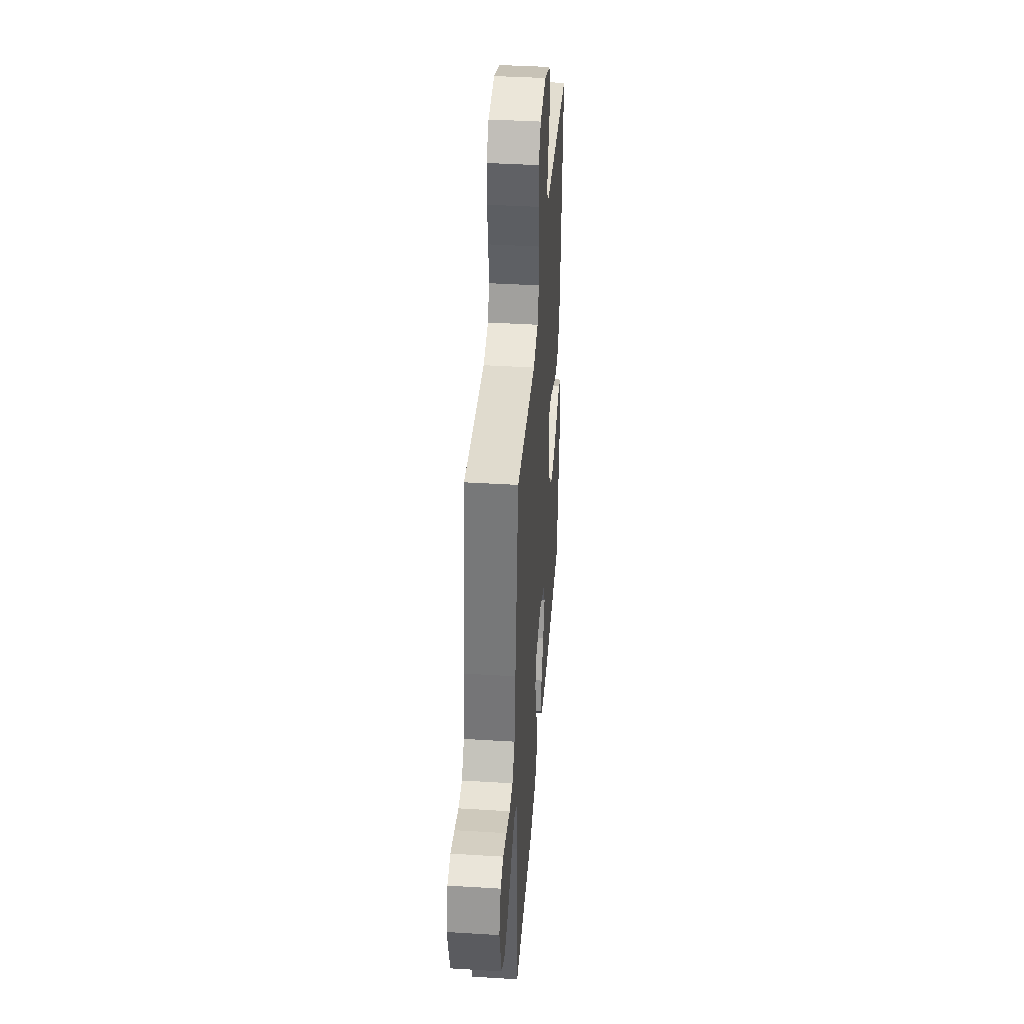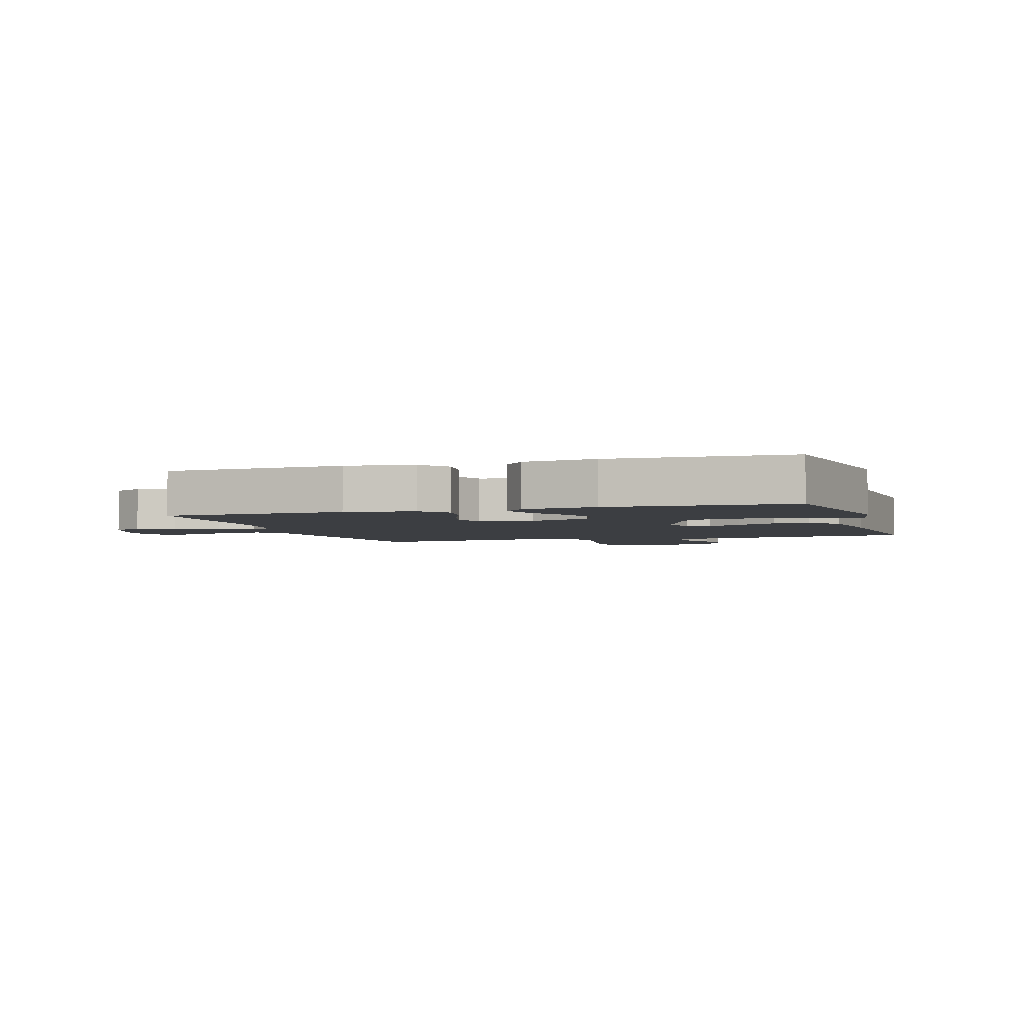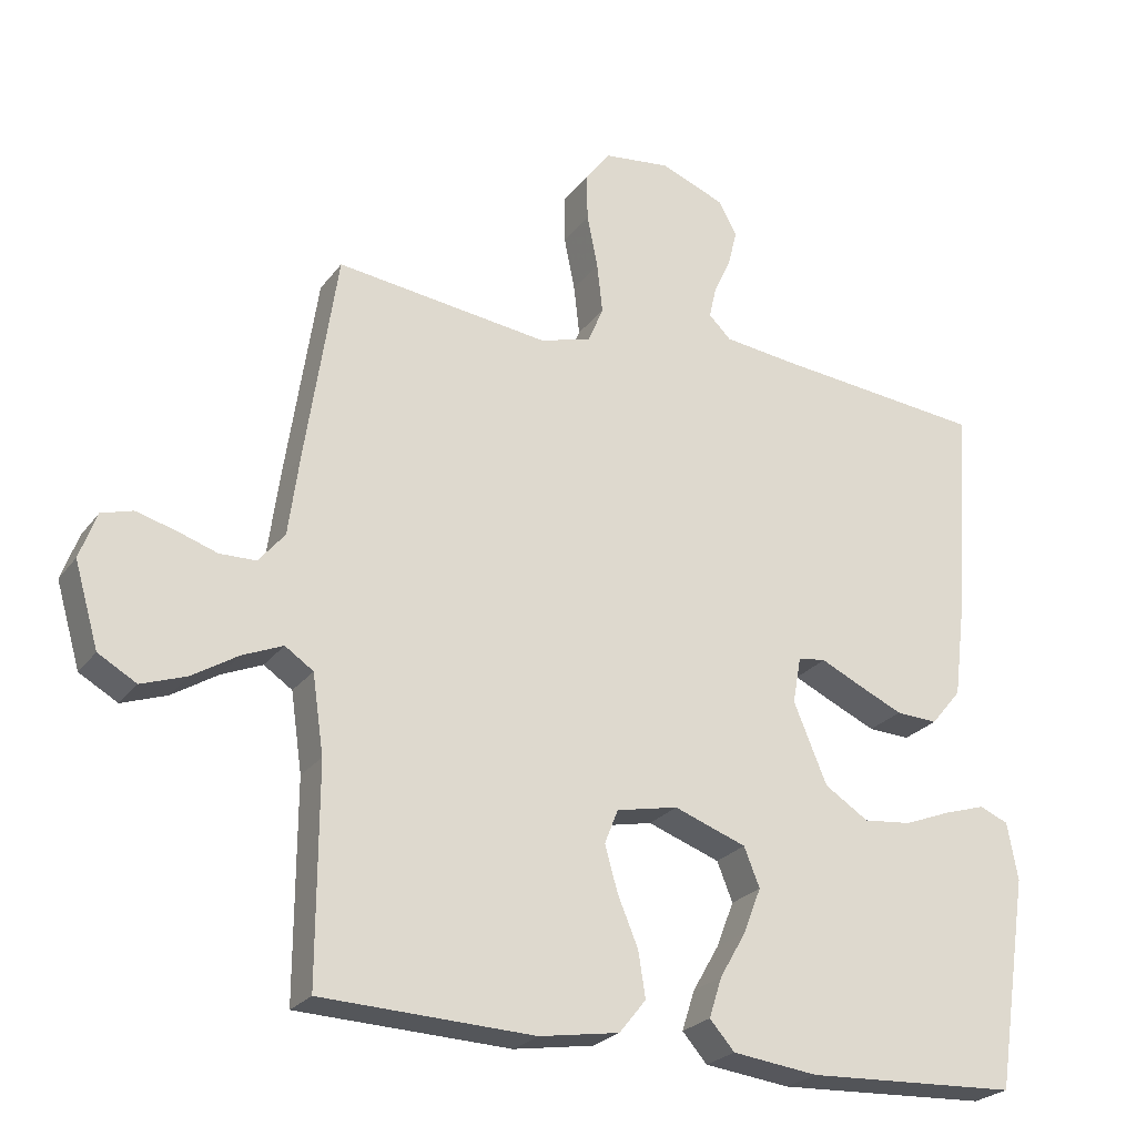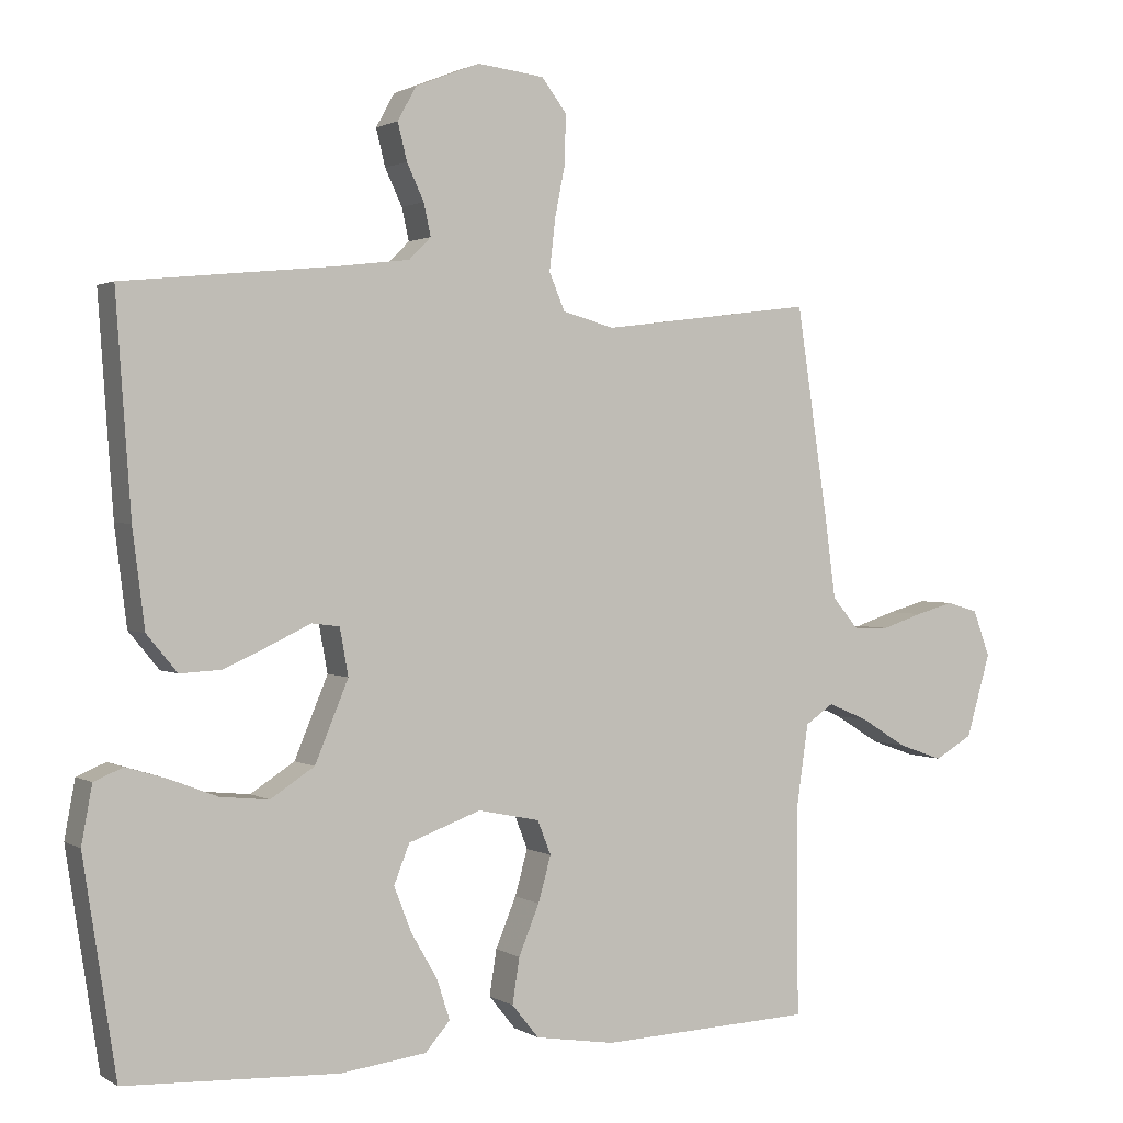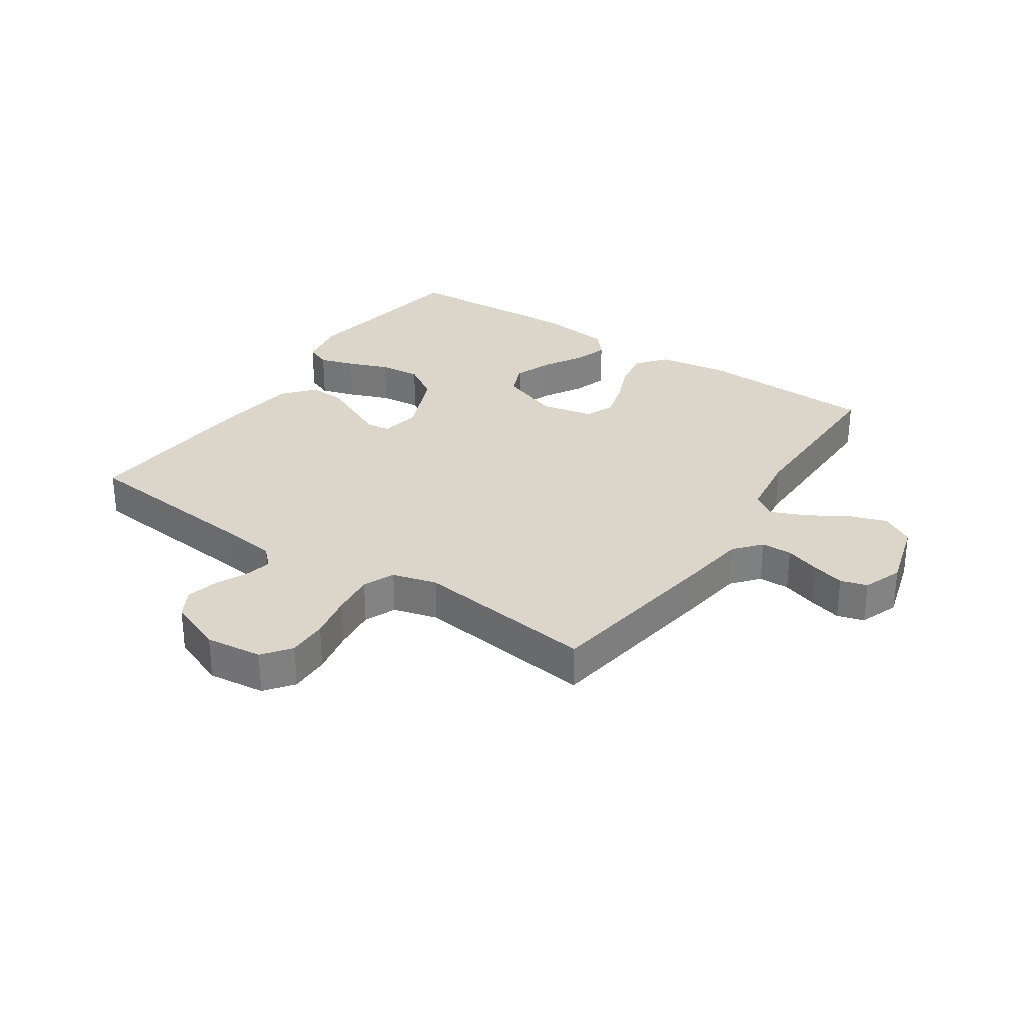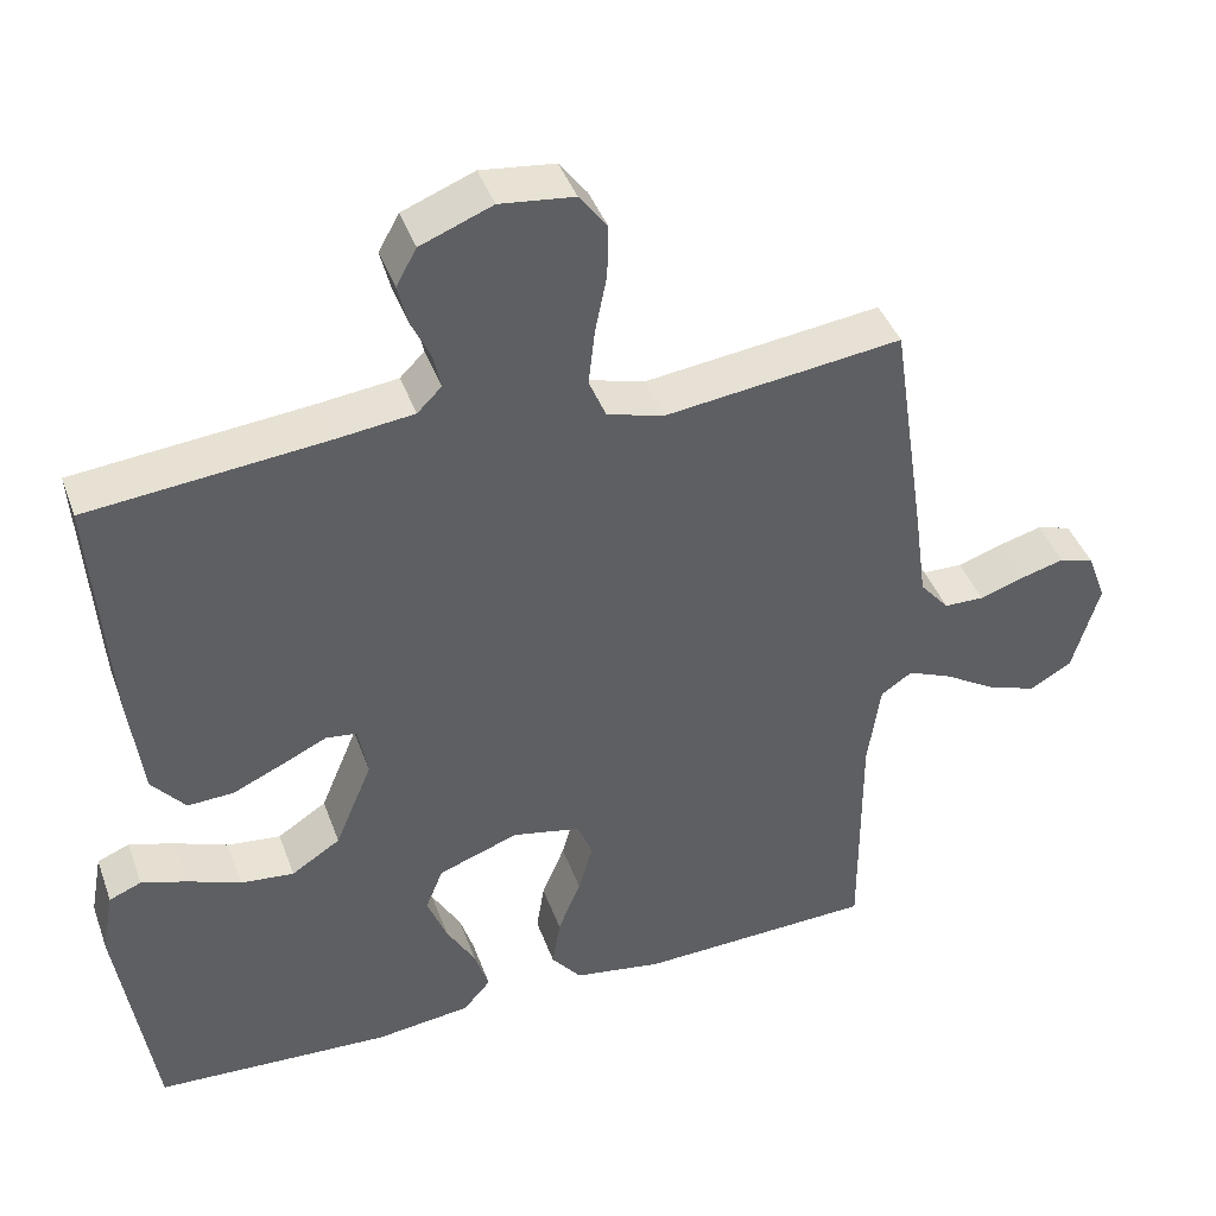
<metadata>
{"format":"obj","ext":"obj","renderer":"f3d","projection":"perspective","resolution":1024,"background":"white","views":[{"elev":40.6,"azim":94.3,"up":"+Z"},{"elev":-3.3,"azim":-162.3,"up":"+Y"},{"elev":-24.5,"azim":152.5,"up":"+Z"},{"elev":1.5,"azim":-27.5,"up":"+Z"},{"elev":30.1,"azim":34.0,"up":"+Y"},{"elev":41.8,"azim":-19.1,"up":"+Z"}]}
</metadata>
<code>
v 0.5 0.07 0.5
v 0.545 0.07 0.2
v 0.56 0.07 0.089
v 0.597 0.07 0.045
v 0.648 0.07 0.044
v 0.705 0.07 0.063
v 0.76 0.07 0.078
v 0.804 0.07 0.065
v 0.828 0.07 0
v 0.794 0.07 -0.117
v 0.74 0.07 -0.148
v 0.677 0.07 -0.126
v 0.612 0.07 -0.086
v 0.555 0.07 -0.062
v 0.515 0.07 -0.089
v 0.499 0.07 -0.2
v 0.5 0.07 -0.5
v 0.2 0.07 -0.512
v 0.087 0.07 -0.494
v 0.049 0.07 -0.447
v 0.059 0.07 -0.383
v 0.088 0.07 -0.313
v 0.106 0.07 -0.249
v 0.087 0.07 -0.201
v 0 0.07 -0.183
v -0.102 0.07 -0.22
v -0.124 0.07 -0.275
v -0.099 0.07 -0.339
v -0.062 0.07 -0.403
v -0.044 0.07 -0.459
v -0.079 0.07 -0.499
v -0.2 0.07 -0.514
v -0.5 0.07 -0.5
v -0.546 0.07 -0.2
v -0.531 0.07 -0.119
v -0.49 0.07 -0.102
v -0.432 0.07 -0.12
v -0.365 0.07 -0.146
v -0.297 0.07 -0.153
v -0.235 0.07 -0.113
v -0.188 0.07 0
v -0.2 0.07 0.066
v -0.239 0.07 0.071
v -0.296 0.07 0.044
v -0.36 0.07 0.015
v -0.419 0.07 0.012
v -0.462 0.07 0.064
v -0.479 0.07 0.2
v -0.5 0.07 0.5
v -0.2 0.07 0.53
v -0.101 0.07 0.542
v -0.07 0.07 0.573
v -0.08 0.07 0.618
v -0.104 0.07 0.669
v -0.117 0.07 0.721
v -0.091 0.07 0.768
v 0 0.07 0.804
v 0.094 0.07 0.793
v 0.129 0.07 0.747
v 0.128 0.07 0.68
v 0.113 0.07 0.605
v 0.105 0.07 0.534
v 0.127 0.07 0.482
v 0.2 0.07 0.462
v 0.5 0 0.5
v 0.545 0 0.2
v 0.56 0 0.089
v 0.597 0 0.045
v 0.648 0 0.044
v 0.705 0 0.063
v 0.76 0 0.078
v 0.804 0 0.065
v 0.828 0 0
v 0.794 0 -0.117
v 0.74 0 -0.148
v 0.677 0 -0.126
v 0.612 0 -0.086
v 0.555 0 -0.062
v 0.515 0 -0.089
v 0.499 0 -0.2
v 0.5 0 -0.5
v 0.2 0 -0.512
v 0.087 0 -0.494
v 0.049 0 -0.447
v 0.059 0 -0.383
v 0.088 0 -0.313
v 0.106 0 -0.249
v 0.087 0 -0.201
v 0 0 -0.183
v -0.102 0 -0.22
v -0.124 0 -0.275
v -0.099 0 -0.339
v -0.062 0 -0.403
v -0.044 0 -0.459
v -0.079 0 -0.499
v -0.2 0 -0.514
v -0.5 0 -0.5
v -0.546 0 -0.2
v -0.531 0 -0.119
v -0.49 0 -0.102
v -0.432 0 -0.12
v -0.365 0 -0.146
v -0.297 0 -0.153
v -0.235 0 -0.113
v -0.188 0 0
v -0.2 0 0.066
v -0.239 0 0.071
v -0.296 0 0.044
v -0.36 0 0.015
v -0.419 0 0.012
v -0.462 0 0.064
v -0.479 0 0.2
v -0.5 0 0.5
v -0.2 0 0.53
v -0.101 0 0.542
v -0.07 0 0.573
v -0.08 0 0.618
v -0.104 0 0.669
v -0.117 0 0.721
v -0.091 0 0.768
v 0 0 0.804
v 0.094 0 0.793
v 0.129 0 0.747
v 0.128 0 0.68
v 0.113 0 0.605
v 0.105 0 0.534
v 0.127 0 0.482
v 0.2 0 0.462
f 58 59 60 61
f 58 61 62
f 57 58 62
f 56 57 62
f 53 54 55 56
f 52 53 56 62
f 51 52 62 63
f 47 48 49 50
f 43 44 45 46
f 43 46 47 50
f 35 36 37 38
f 33 34 35 38
f 33 38 39
f 32 33 39 40
f 28 29 30 31
f 27 28 31 32
f 19 20 21 22
f 19 22 23
f 16 17 18 19
f 15 16 19 23
f 14 15 23 24
f 10 11 12 13
f 10 13 14
f 9 10 14
f 8 9 14
f 5 6 7 8
f 5 8 14 24
f 64 1 2 3
f 64 3 4
f 63 64 4
f 51 63 4
f 42 43 50 51
f 41 42 51 4
f 27 32 40 41
f 26 27 41
f 25 26 41 4
f 4 5 24 25
f 125 124 123 122
f 126 125 122
f 126 122 121
f 126 121 120
f 120 119 118 117
f 126 120 117 116
f 127 126 116 115
f 114 113 112 111
f 110 109 108 107
f 114 111 110 107
f 102 101 100 99
f 102 99 98 97
f 103 102 97
f 104 103 97 96
f 95 94 93 92
f 96 95 92 91
f 86 85 84 83
f 87 86 83
f 83 82 81 80
f 87 83 80 79
f 88 87 79 78
f 77 76 75 74
f 78 77 74
f 78 74 73
f 78 73 72
f 72 71 70 69
f 88 78 72 69
f 67 66 65 128
f 68 67 128
f 68 128 127
f 68 127 115
f 115 114 107 106
f 68 115 106 105
f 105 104 96 91
f 105 91 90
f 68 105 90 89
f 89 88 69 68
f 1 65 66 2
f 2 66 67 3
f 3 67 68 4
f 4 68 69 5
f 5 69 70 6
f 6 70 71 7
f 7 71 72 8
f 8 72 73 9
f 9 73 74 10
f 10 74 75 11
f 11 75 76 12
f 12 76 77 13
f 13 77 78 14
f 14 78 79 15
f 15 79 80 16
f 16 80 81 17
f 17 81 82 18
f 18 82 83 19
f 19 83 84 20
f 20 84 85 21
f 21 85 86 22
f 22 86 87 23
f 23 87 88 24
f 24 88 89 25
f 25 89 90 26
f 26 90 91 27
f 27 91 92 28
f 28 92 93 29
f 29 93 94 30
f 30 94 95 31
f 31 95 96 32
f 32 96 97 33
f 33 97 98 34
f 34 98 99 35
f 35 99 100 36
f 36 100 101 37
f 37 101 102 38
f 38 102 103 39
f 39 103 104 40
f 40 104 105 41
f 41 105 106 42
f 42 106 107 43
f 43 107 108 44
f 44 108 109 45
f 45 109 110 46
f 46 110 111 47
f 47 111 112 48
f 48 112 113 49
f 49 113 114 50
f 50 114 115 51
f 51 115 116 52
f 52 116 117 53
f 53 117 118 54
f 54 118 119 55
f 55 119 120 56
f 56 120 121 57
f 57 121 122 58
f 58 122 123 59
f 59 123 124 60
f 60 124 125 61
f 61 125 126 62
f 62 126 127 63
f 63 127 128 64
f 64 128 65 1

</code>
